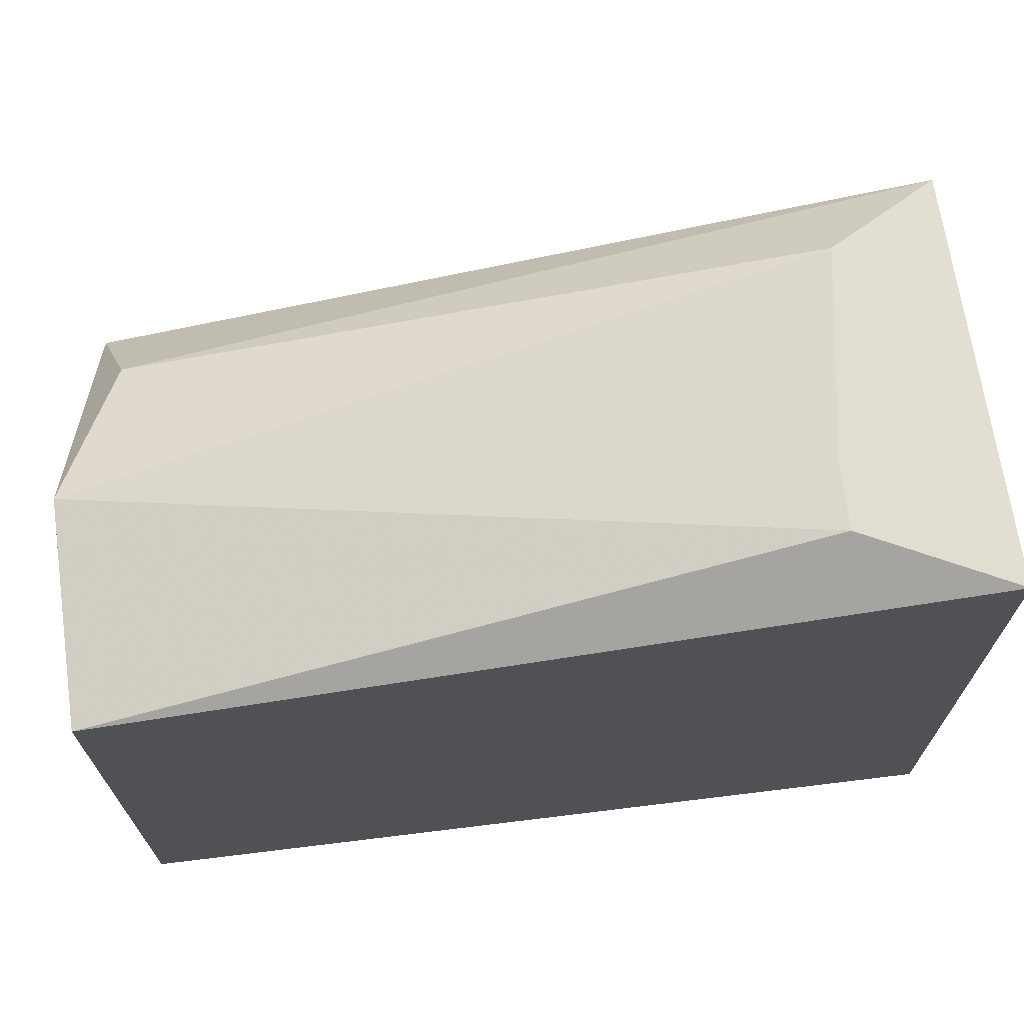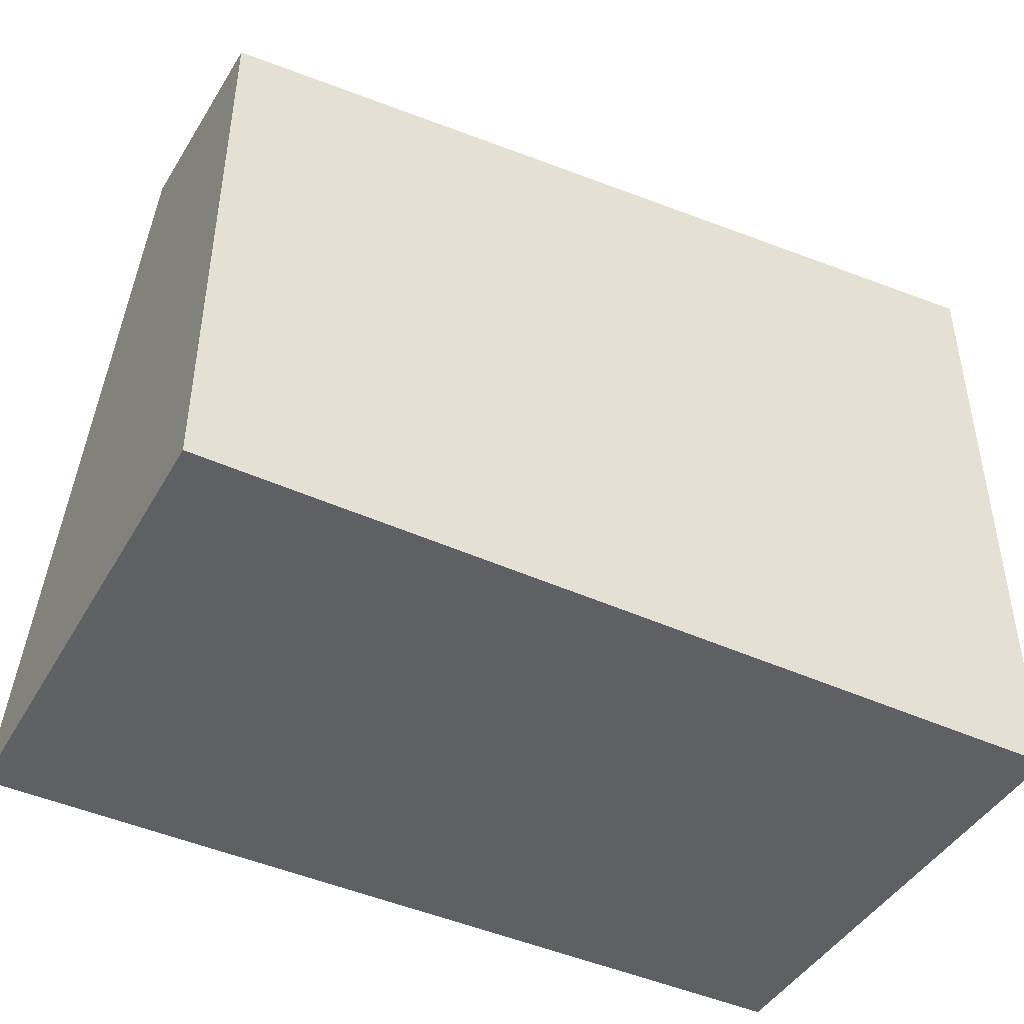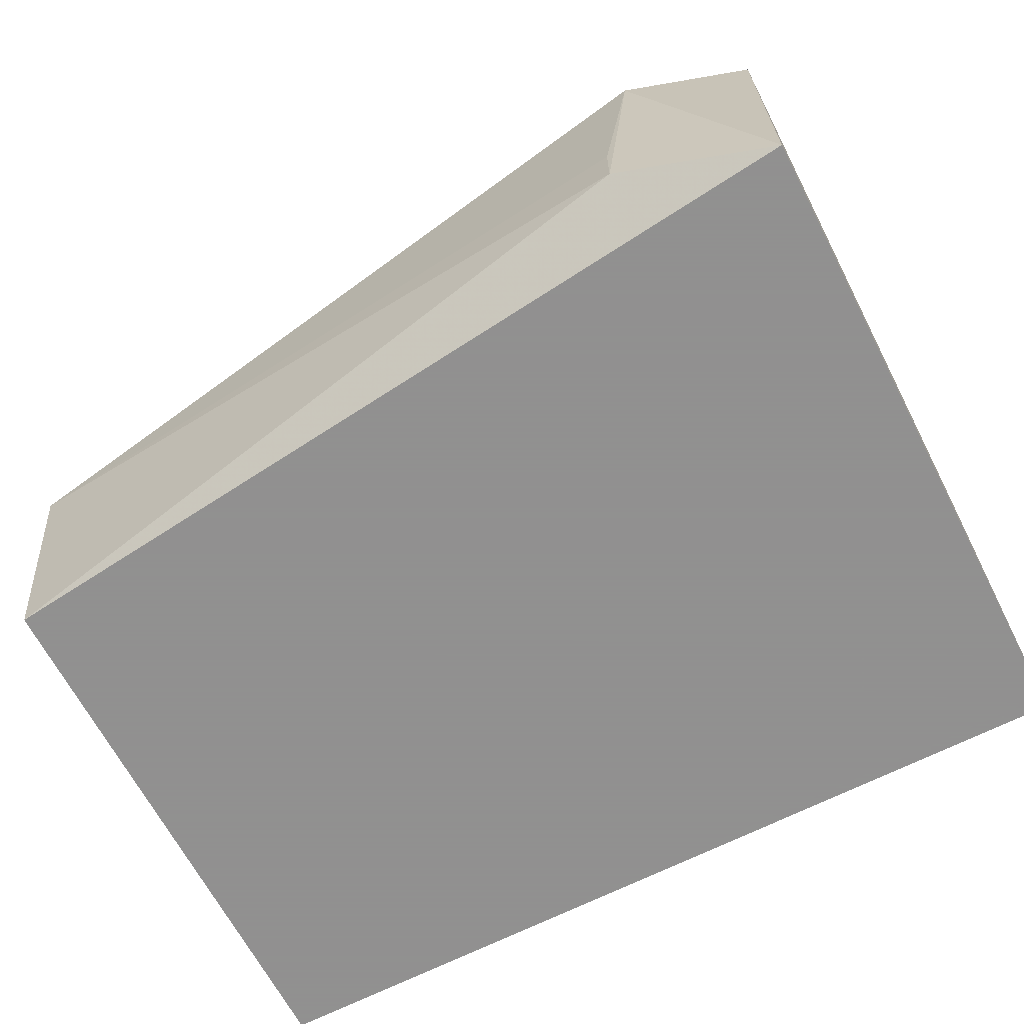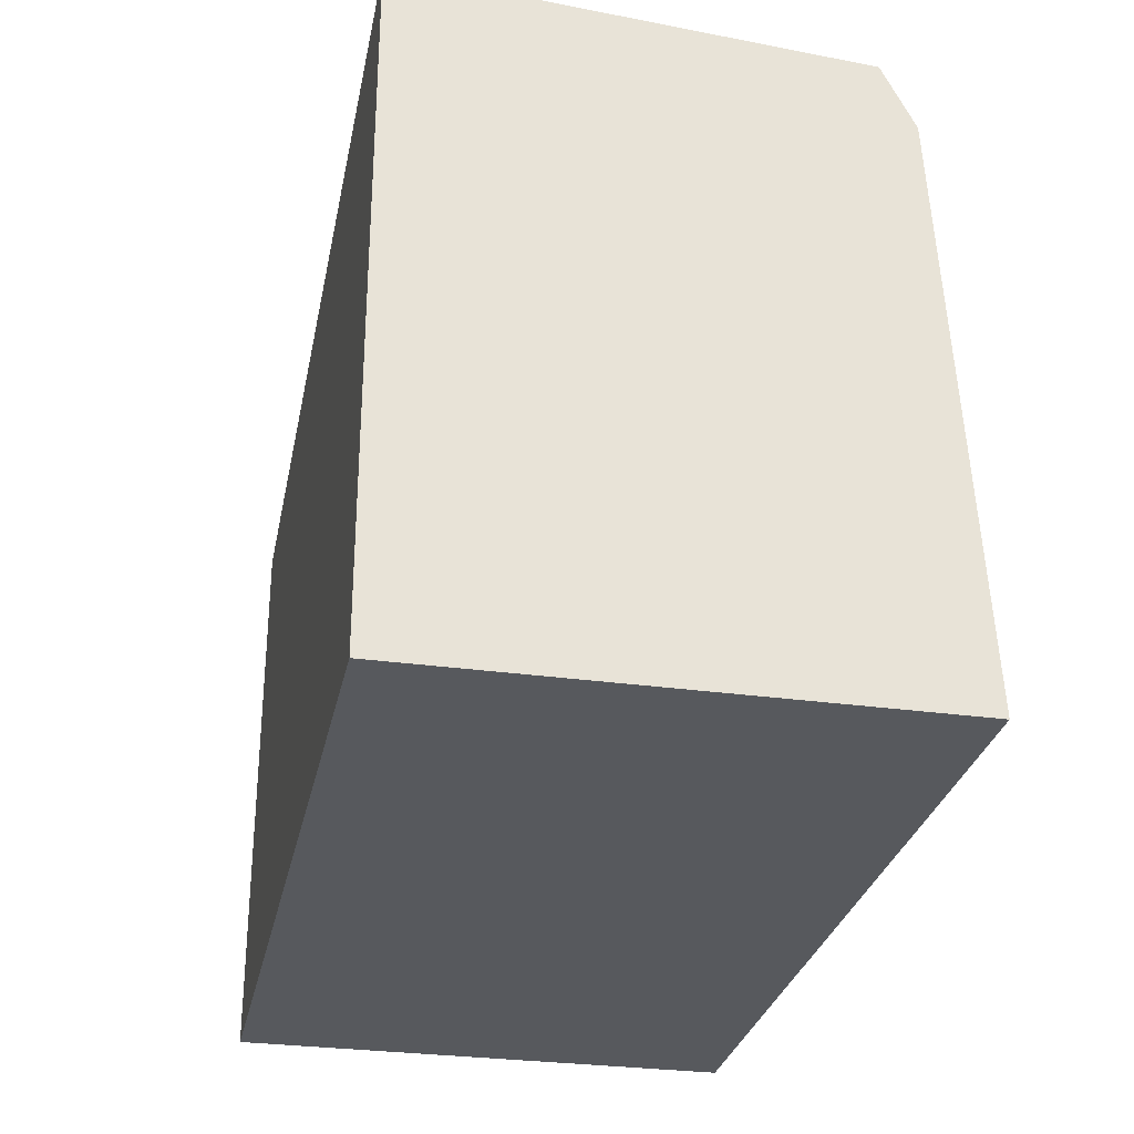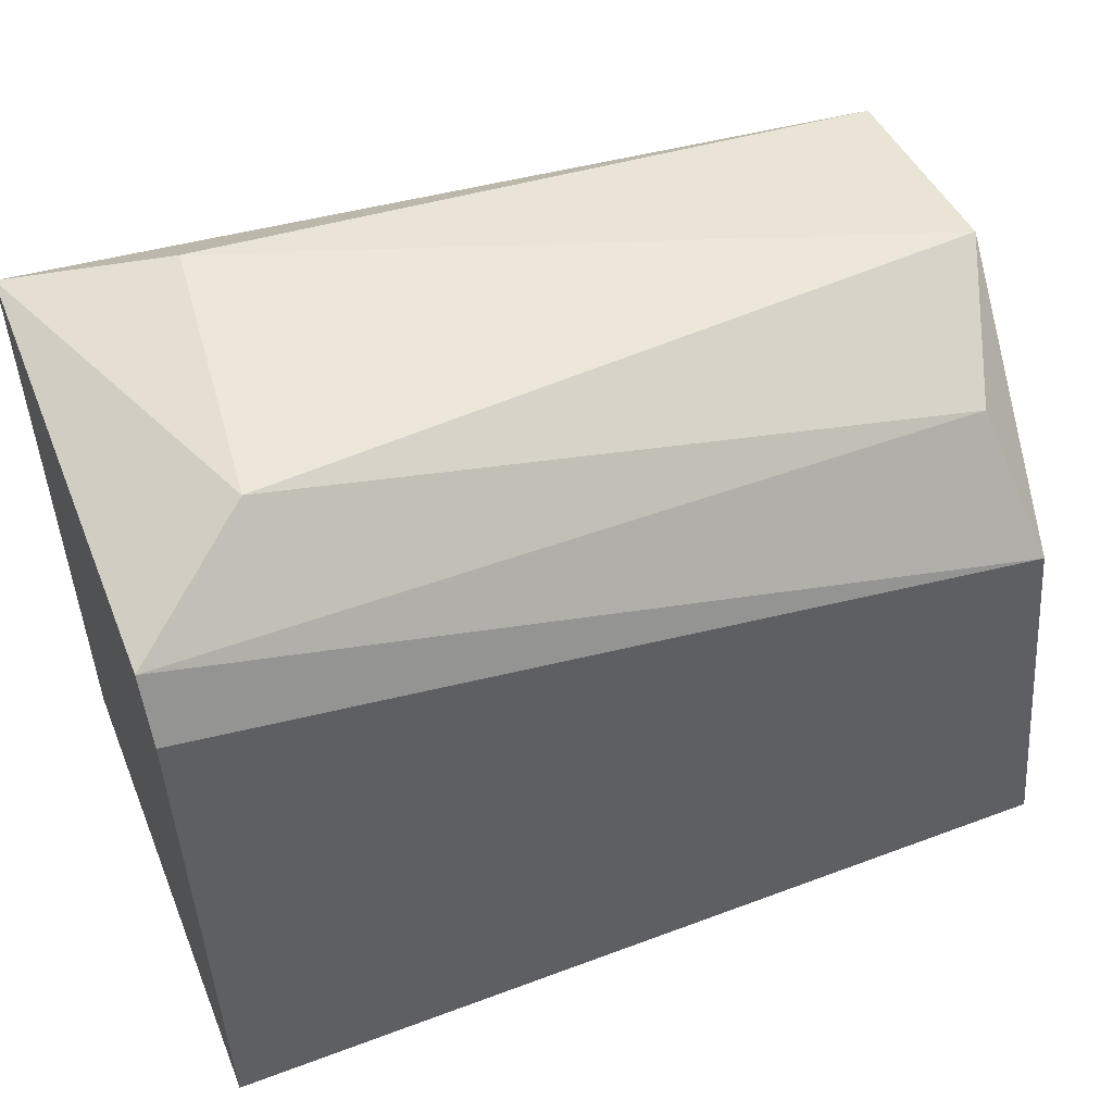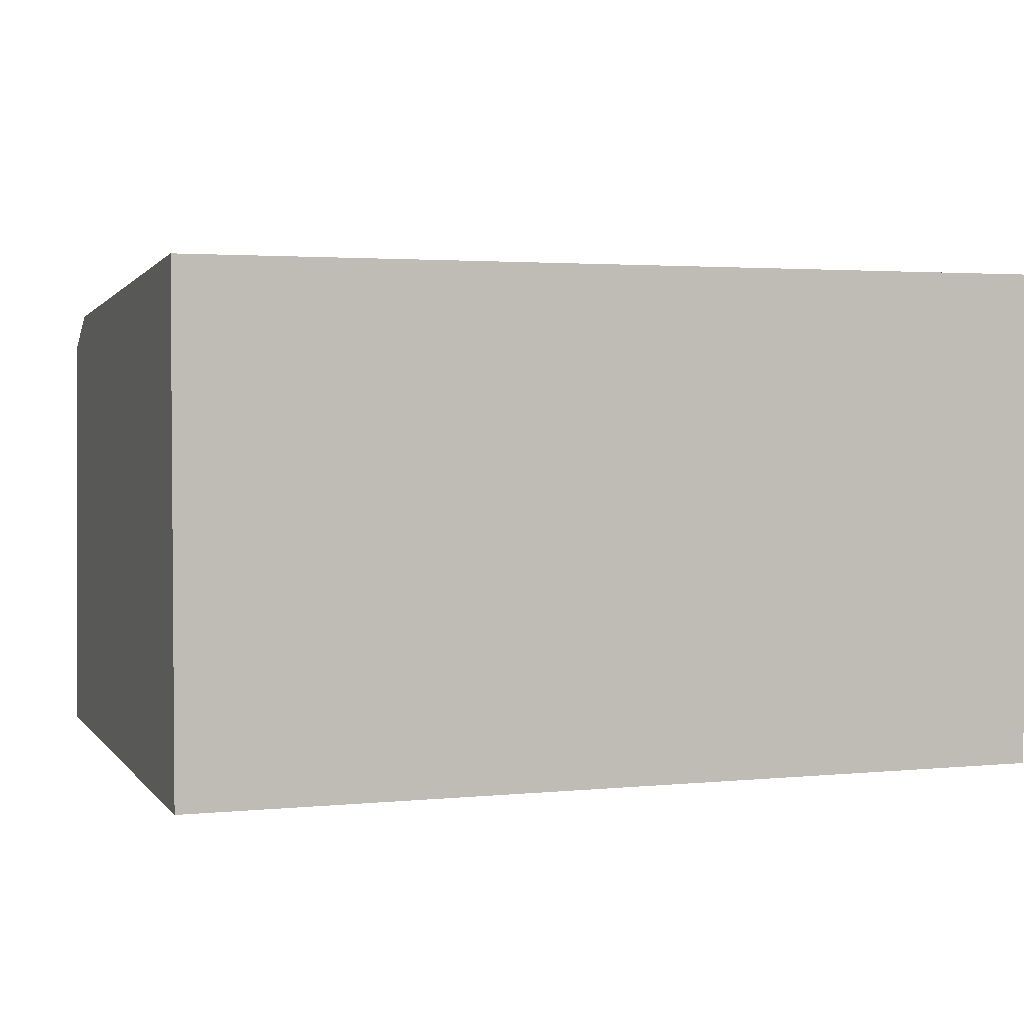
<metadata>
{"format":"obj","ext":"obj","renderer":"f3d","projection":"perspective","resolution":1024,"background":"white","views":[{"elev":68.7,"azim":173.0,"up":"+Y"},{"elev":-44.1,"azim":151.8,"up":"+Y"},{"elev":-65.8,"azim":-152.7,"up":"+Z"},{"elev":-29.3,"azim":-101.7,"up":"+Y"},{"elev":52.2,"azim":-22.0,"up":"+Y"},{"elev":2.6,"azim":-19.0,"up":"+Z"}]}
</metadata>
<code>
v 0.005302 -0.004544 0.01524
v 0.005302 0.002221 0.01524
v 0.00788 -0.002933 0.02039
v 0.006914 0.002544 0.01653
v 0.006914 0.002544 0.01588
v 0.01432 0.001577 0.0175
v 0.01432 -0.004544 0.01524
v 0.01432 -0.004544 0.02039
v 0.005302 0.001899 0.01975
v 0.005302 -0.004544 0.02039
v 0.01432 0.001255 0.01524
v 0.014 -0.000356 0.02007
v 0.006592 0.002544 0.01878
v 0.005302 0.001255 0.02007
v 0.01368 0.000933 0.01911
f 2 9 13
f 4 5 13
f 6 4 13
f 5 2 13
f 10 3 14
f 11 1 2
f 3 12 14
f 12 9 14
f 12 6 15
f 9 12 15
f 6 13 15
f 9 10 14
f 5 11 2
f 8 3 10
f 8 6 12
f 1 9 2
f 5 4 6
f 7 6 8
f 1 7 8
f 1 8 10
f 13 9 15
f 5 6 11
f 6 7 11
f 7 1 11
f 3 8 12
f 9 1 10

</code>
